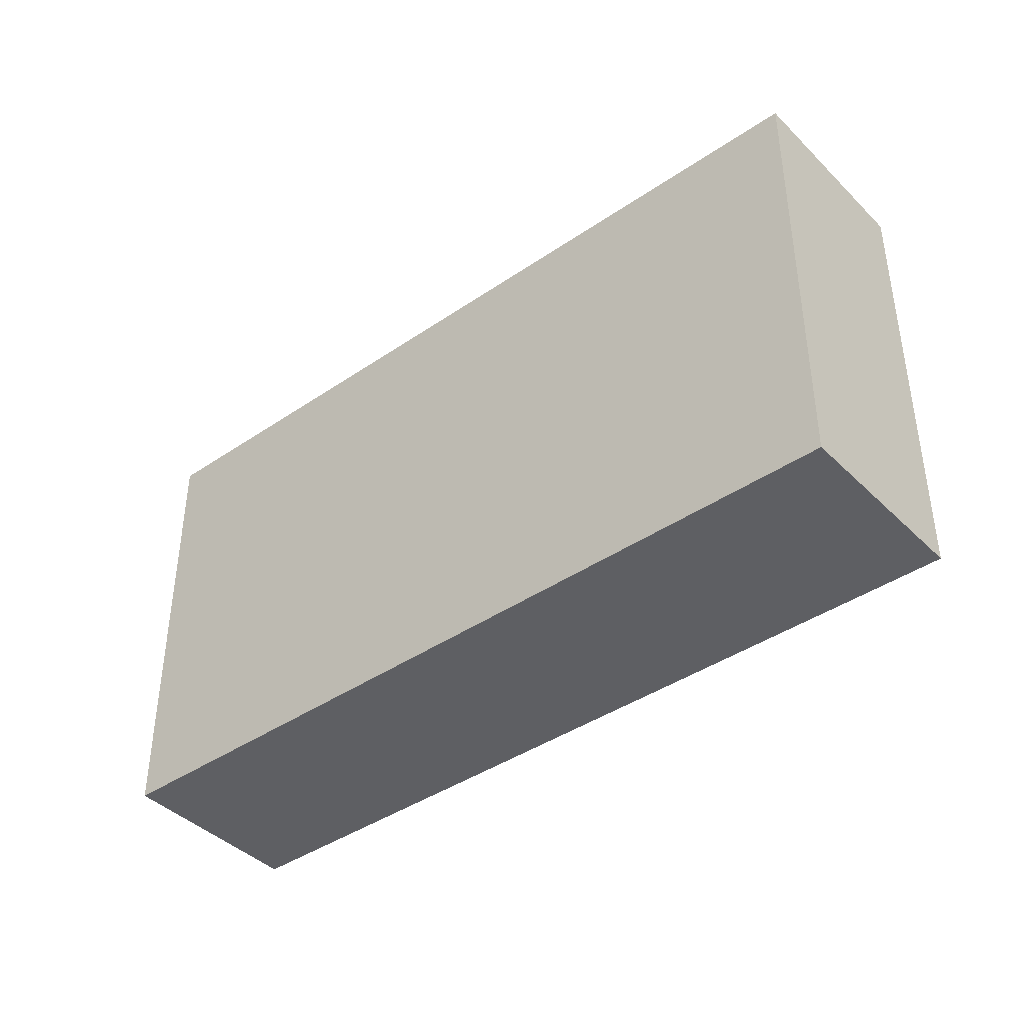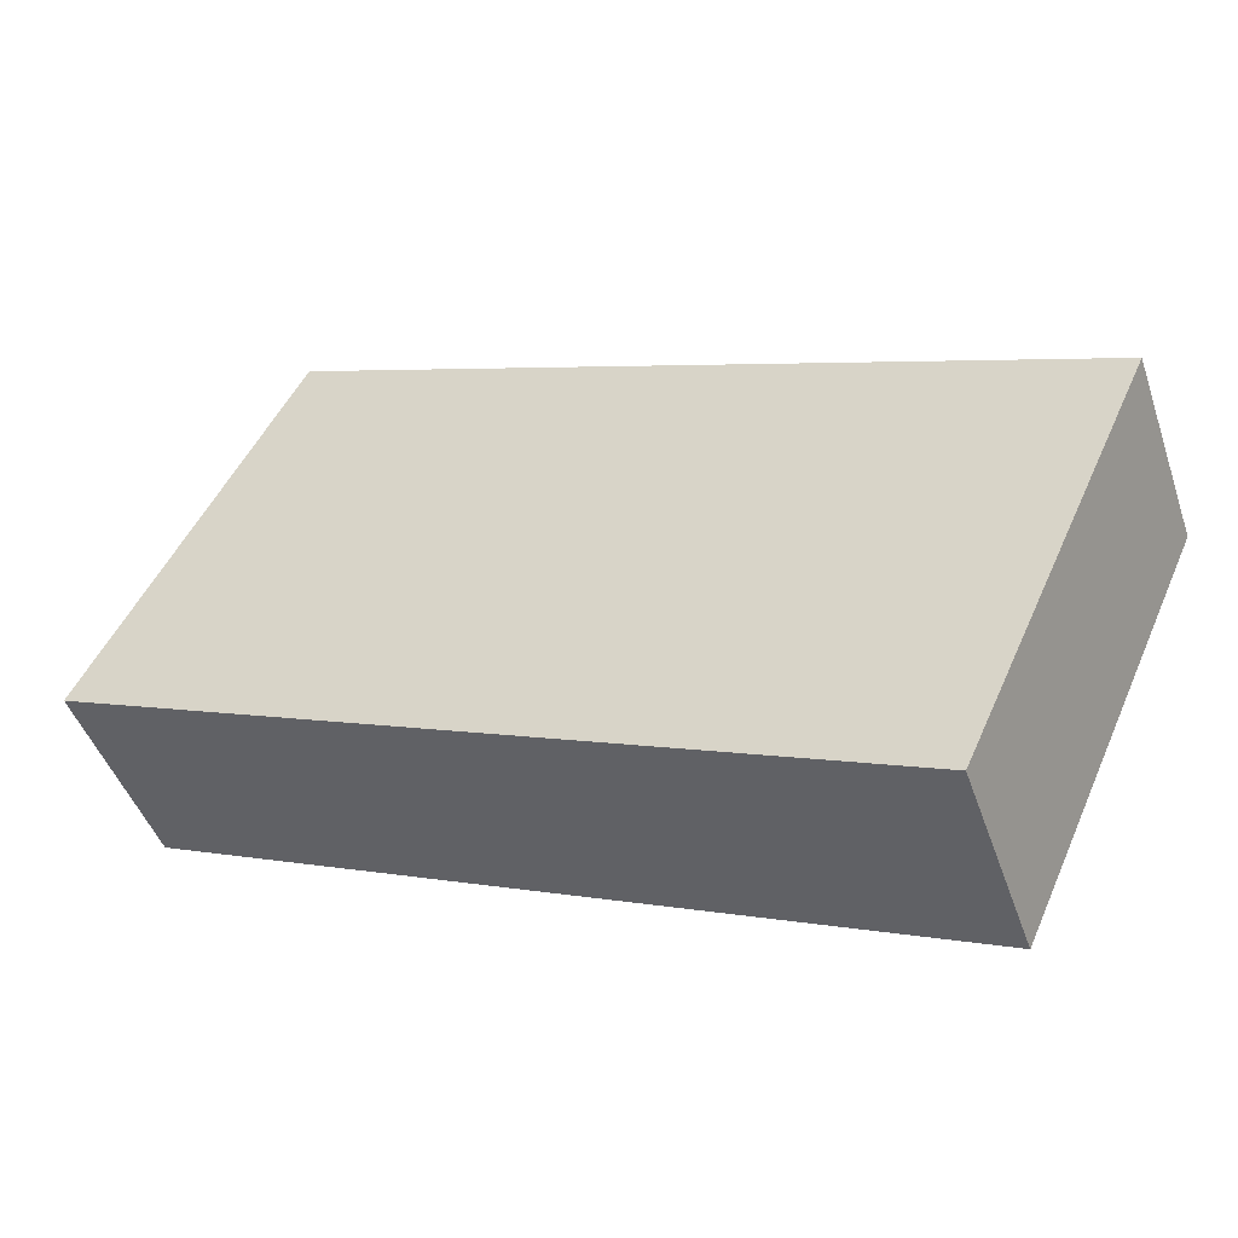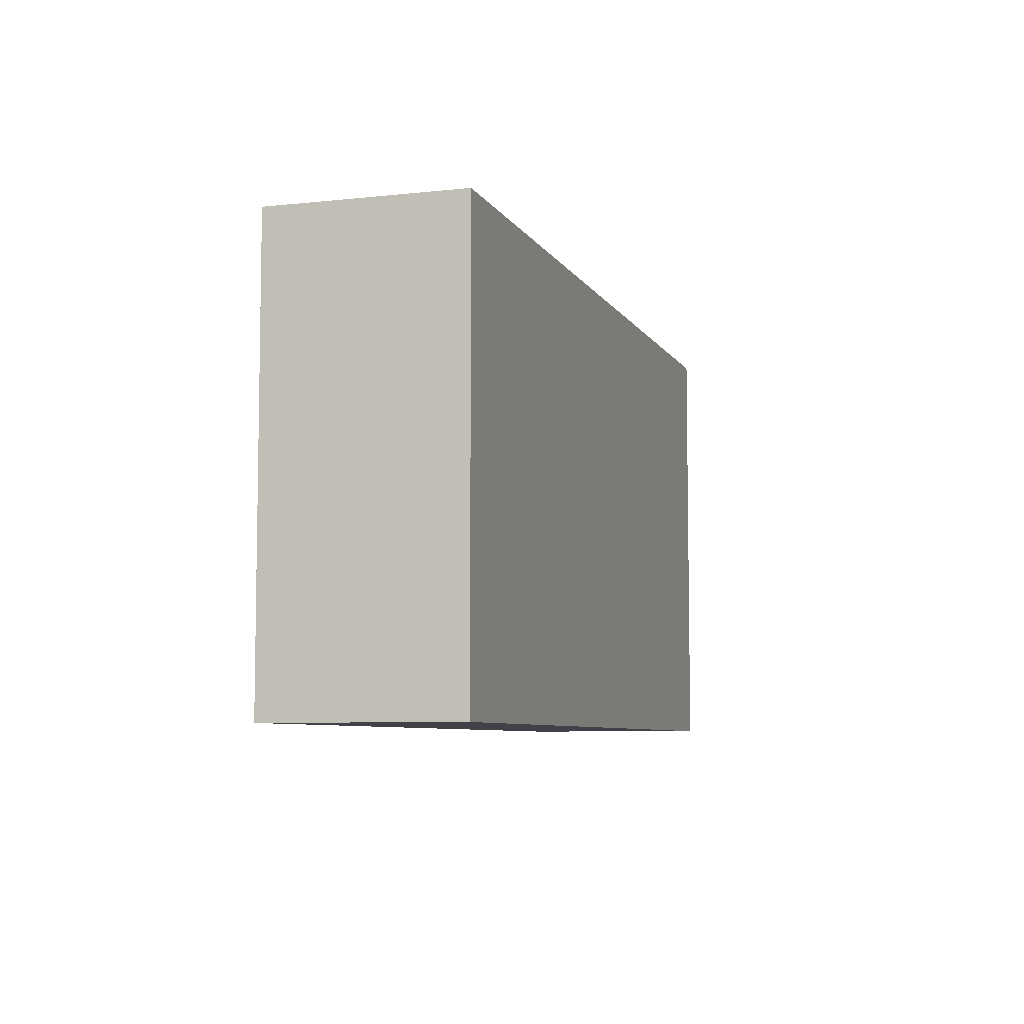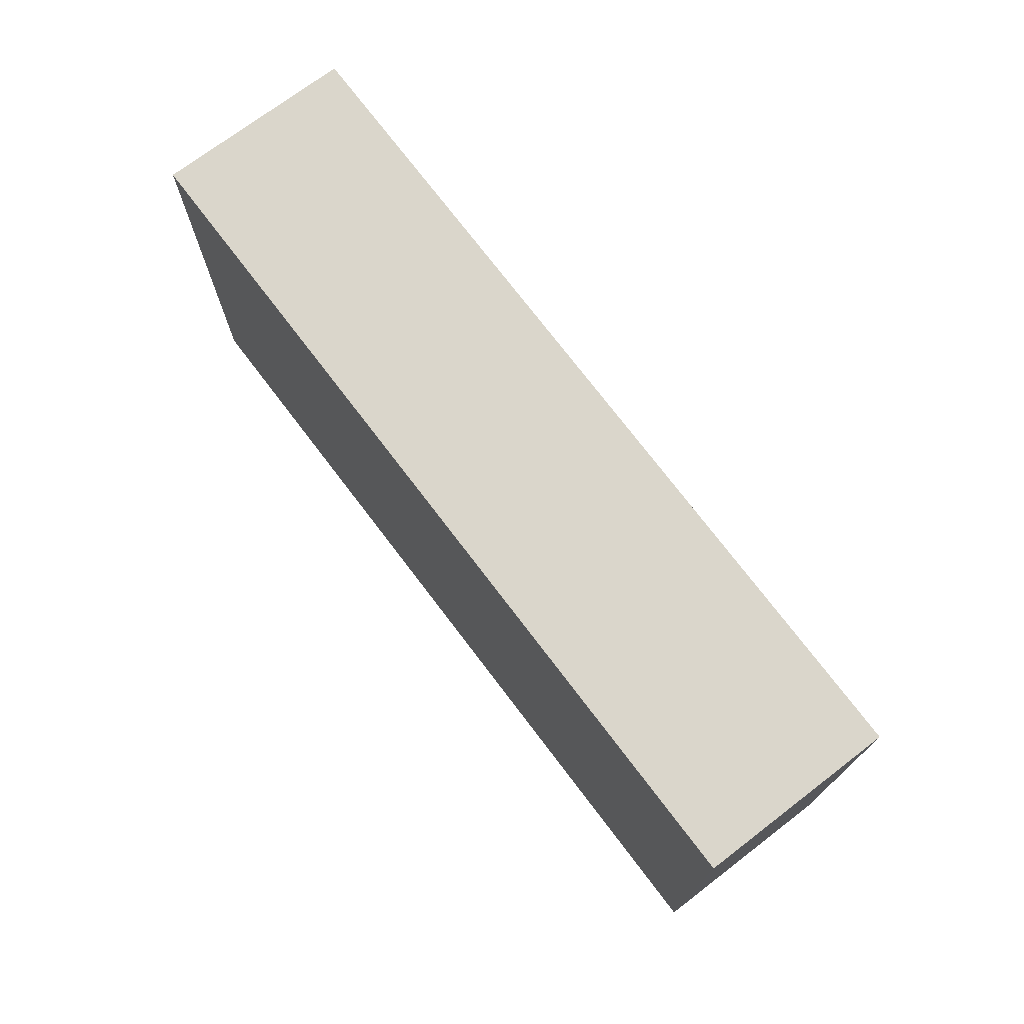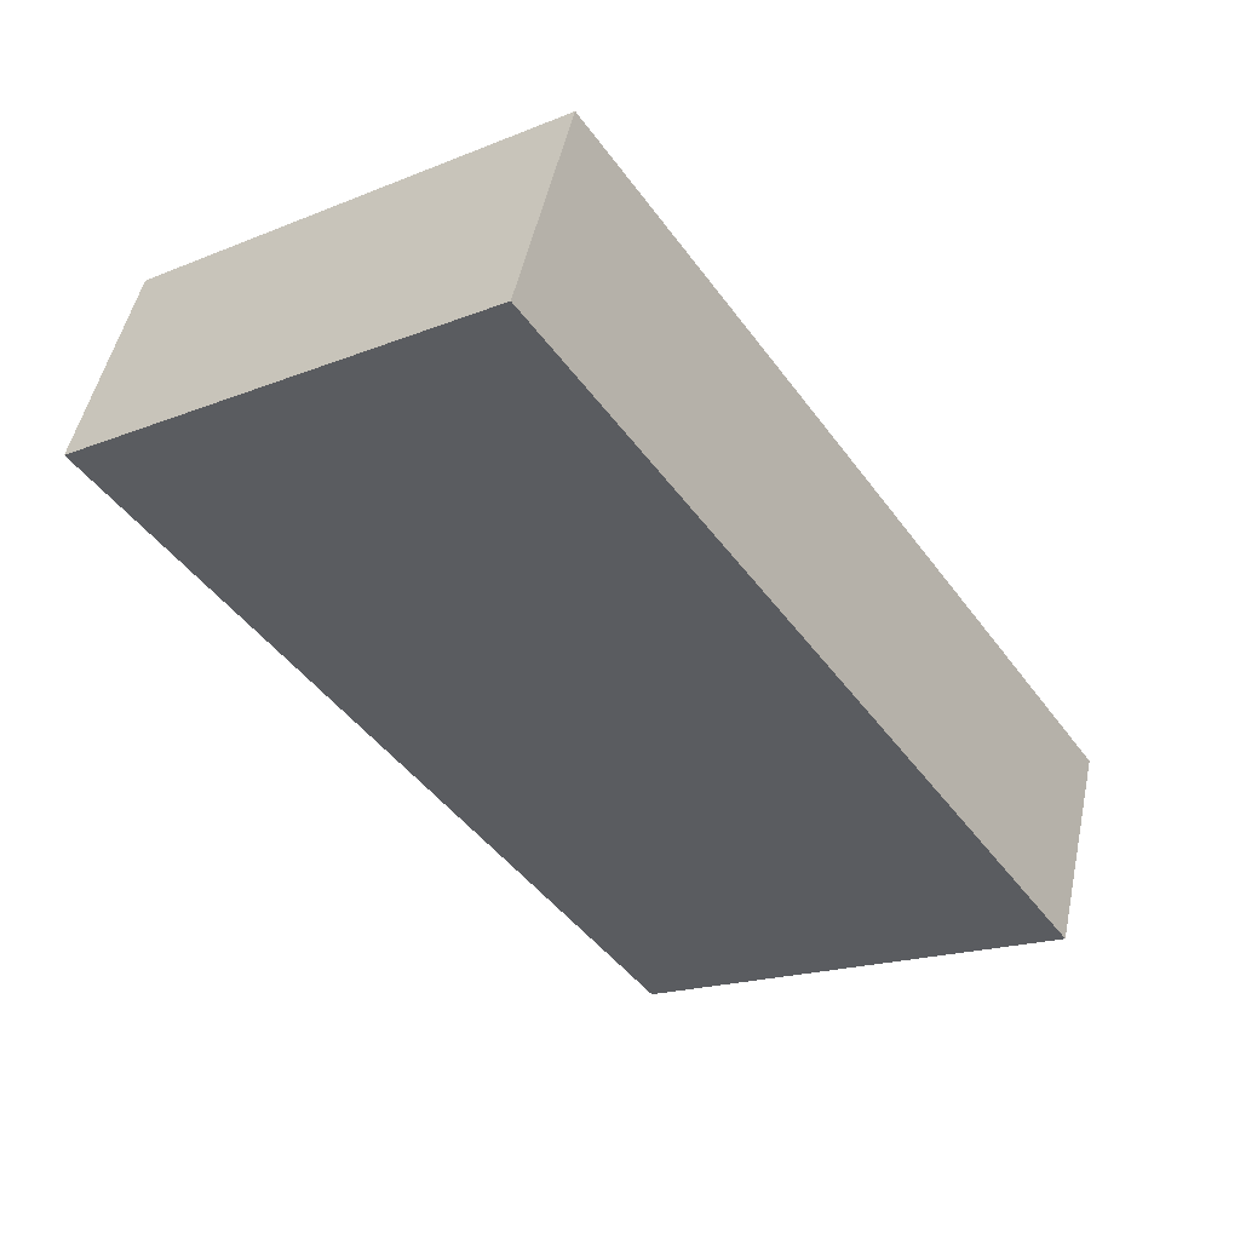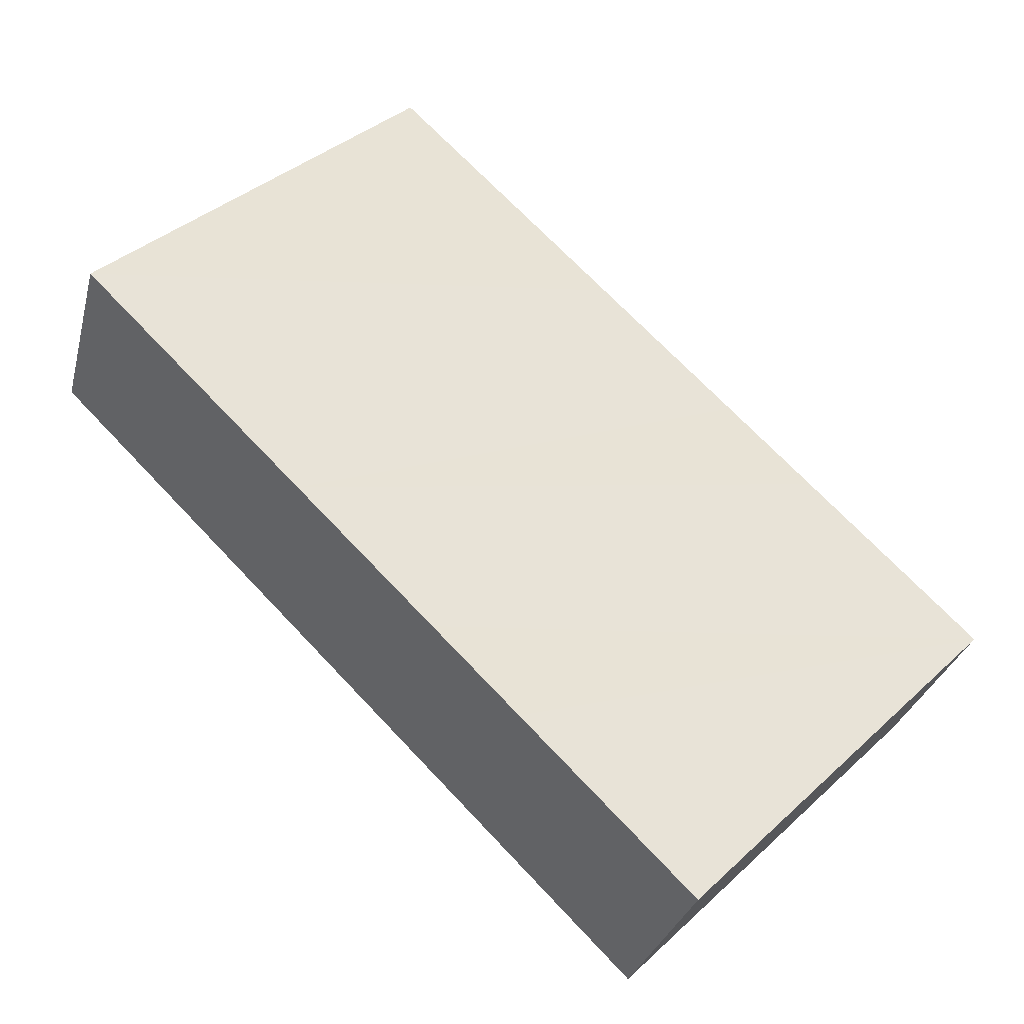
<metadata>
{"format":"obj","ext":"obj","renderer":"f3d","projection":"perspective","resolution":1024,"background":"white","views":[{"elev":-40.8,"azim":-118.6,"up":"+Y"},{"elev":49.3,"azim":-156.6,"up":"+Z"},{"elev":-6.8,"azim":-51.0,"up":"+Y"},{"elev":73.8,"azim":74.4,"up":"+Y"},{"elev":-19.1,"azim":-53.4,"up":"+Z"},{"elev":40.2,"azim":42.3,"up":"+Z"}]}
</metadata>
<code>
v  1.327 8.523 3.423
v  1.33 8.523 -0.525
v  0 8.523 5.219e-16
v  6.766 8.523 1.268
v  5.511 8.523 -2.176
v  8.75 8.523 -3.455
v  10.09 8.523 -0.047
v  10.59 8.523 -4.18
v  10.15 8.523 -0.072
v  12.14 8.523 -0.862
v  12.77 8.523 -5.044
v  16.2 8.523 -2.468
v  14.83 8.523 -5.858
v  16.2 1.511e-16 -2.468
v  14.83 3.587e-16 -5.858
v  12.77 3.089e-16 -5.044
v  10.59 2.56e-16 -4.18
v  8.75 2.116e-16 -3.455
v  5.511 1.332e-16 -2.176
v  1.33 3.215e-17 -0.525
v  0 0 0
v  1.327 -2.096e-16 3.423
v  6.766 -7.764e-17 1.268
v  10.09 2.878e-18 -0.047
v  10.15 4.409e-18 -0.072
v  12.14 5.278e-17 -0.862
g defaultobject
f 1 2 3
f 2 1 4
f 2 4 5
f 5 4 6
f 6 4 7
f 6 7 8
f 8 7 9
f 8 9 10
f 8 10 11
f 11 10 12
f 11 12 13
f 14 13 12
f 13 14 15
f 15 11 13
f 11 15 8
f 8 15 6
f 6 15 5
f 5 15 16
f 5 16 17
f 5 17 2
f 2 17 18
f 2 18 19
f 2 19 3
f 3 19 20
f 3 20 21
f 21 1 3
f 1 21 22
f 22 4 1
f 4 22 7
f 7 22 23
f 7 23 9
f 9 23 10
f 10 23 12
f 12 23 24
f 12 24 25
f 12 25 26
f 12 26 14
f 21 23 22
f 23 21 20
f 23 20 19
f 23 19 24
f 24 19 18
f 24 18 25
f 25 18 17
f 25 17 26
f 26 17 16
f 26 16 14
f 14 16 15

</code>
